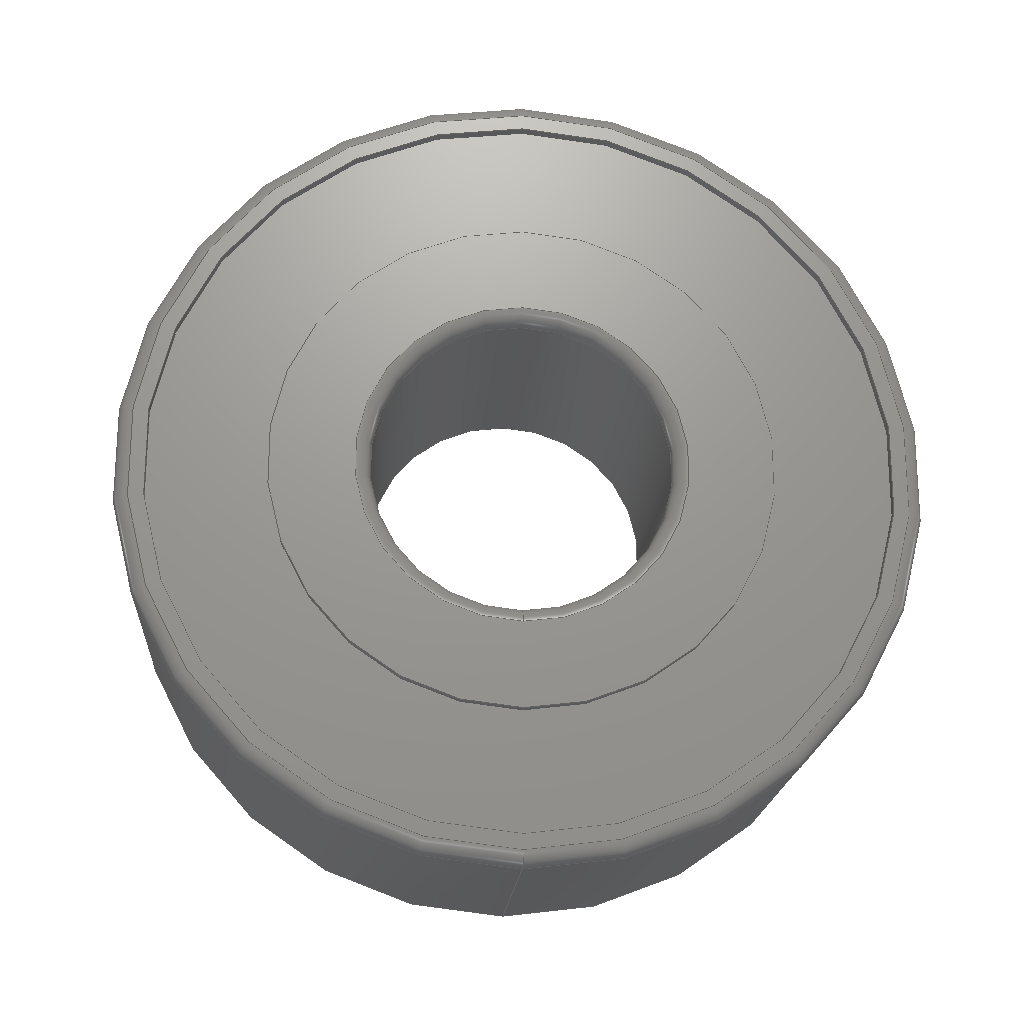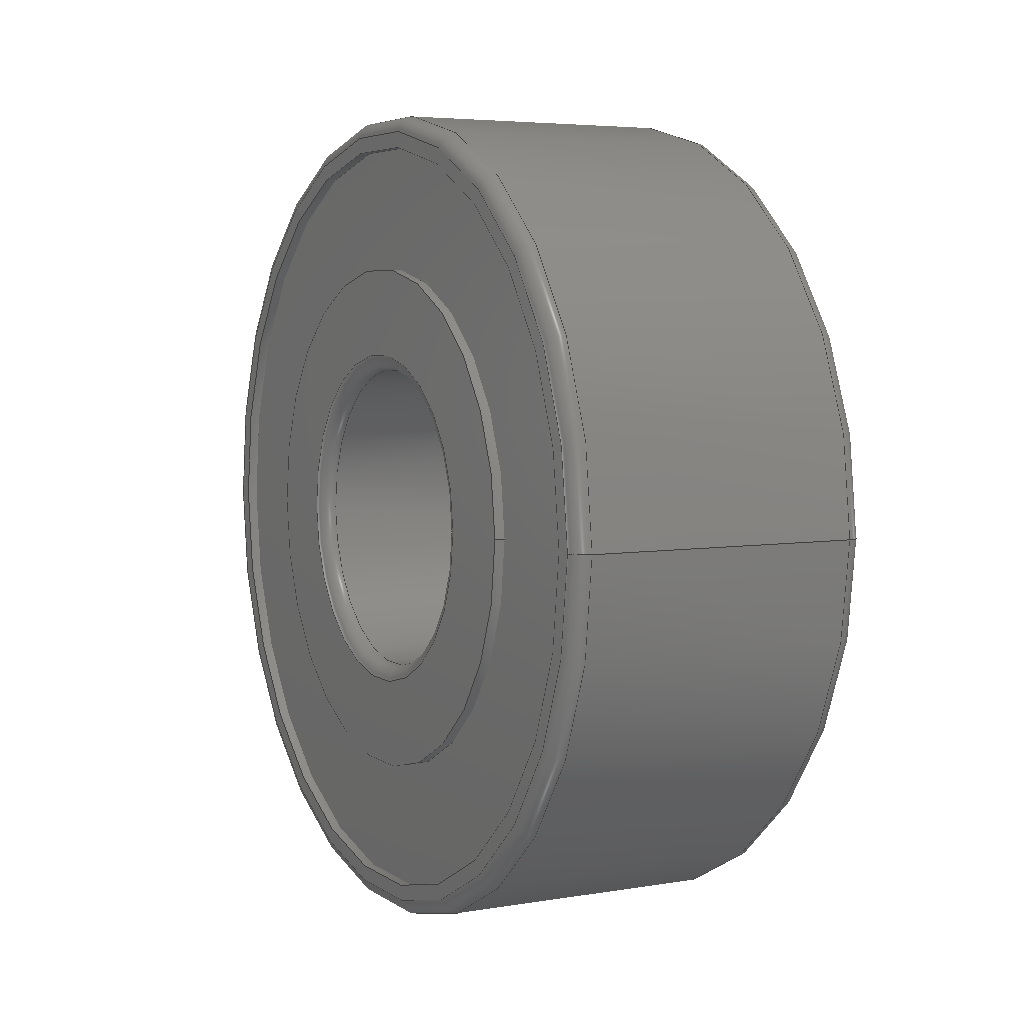
<metadata>
{"format":"step","ext":"step","renderer":"f3d","projection":"perspective","resolution":1024,"background":"white","views":[{"elev":-19.8,"azim":85.9,"up":"+Z"},{"elev":5.0,"azim":152.1,"up":"+Y"}]}
</metadata>
<code>
ISO-10303-21;
DATA;
#1=MECHANICAL_DESIGN_GEOMETRIC_PRESENTATION_REPRESENTATION('',(#4),#400);
#2=SHAPE_REPRESENTATION_RELATIONSHIP('SRR','None',#407,#3);
#3=ADVANCED_BREP_SHAPE_REPRESENTATION('',(#5),#399);
#4=STYLED_ITEM('',(#416),#5);
#5=MANIFOLD_SOLID_BREP('Body1',#208);
#6=FACE_BOUND('',#49,.T.);
#7=FACE_BOUND('',#51,.T.);
#8=FACE_BOUND('',#53,.T.);
#9=FACE_BOUND('',#55,.T.);
#10=FACE_BOUND('',#57,.T.);
#11=FACE_BOUND('',#59,.T.);
#12=PLANE('',#252);
#13=PLANE('',#253);
#14=PLANE('',#254);
#15=PLANE('',#255);
#16=PLANE('',#256);
#17=PLANE('',#257);
#18=TOROIDAL_SURFACE('',#234,3.85,0.15);
#19=TOROIDAL_SURFACE('',#237,1.65,0.15);
#20=TOROIDAL_SURFACE('',#246,3.85,0.15);
#21=TOROIDAL_SURFACE('',#249,1.65,0.15);
#22=FACE_OUTER_BOUND('',#38,.T.);
#23=FACE_OUTER_BOUND('',#39,.T.);
#24=FACE_OUTER_BOUND('',#40,.T.);
#25=FACE_OUTER_BOUND('',#41,.T.);
#26=FACE_OUTER_BOUND('',#42,.T.);
#27=FACE_OUTER_BOUND('',#43,.T.);
#28=FACE_OUTER_BOUND('',#44,.T.);
#29=FACE_OUTER_BOUND('',#45,.T.);
#30=FACE_OUTER_BOUND('',#46,.T.);
#31=FACE_OUTER_BOUND('',#47,.T.);
#32=FACE_OUTER_BOUND('',#48,.T.);
#33=FACE_OUTER_BOUND('',#50,.T.);
#34=FACE_OUTER_BOUND('',#52,.T.);
#35=FACE_OUTER_BOUND('',#54,.T.);
#36=FACE_OUTER_BOUND('',#56,.T.);
#37=FACE_OUTER_BOUND('',#58,.T.);
#38=EDGE_LOOP('',(#134,#135,#136,#137));
#39=EDGE_LOOP('',(#138,#139,#140,#141));
#40=EDGE_LOOP('',(#142,#143,#144,#145));
#41=EDGE_LOOP('',(#146,#147,#148,#149));
#42=EDGE_LOOP('',(#150,#151,#152,#153));
#43=EDGE_LOOP('',(#154,#155,#156,#157));
#44=EDGE_LOOP('',(#158,#159,#160,#161));
#45=EDGE_LOOP('',(#162,#163,#164,#165));
#46=EDGE_LOOP('',(#166,#167,#168,#169));
#47=EDGE_LOOP('',(#170,#171,#172,#173));
#48=EDGE_LOOP('',(#174));
#49=EDGE_LOOP('',(#175));
#50=EDGE_LOOP('',(#176));
#51=EDGE_LOOP('',(#177));
#52=EDGE_LOOP('',(#178));
#53=EDGE_LOOP('',(#179));
#54=EDGE_LOOP('',(#180));
#55=EDGE_LOOP('',(#181));
#56=EDGE_LOOP('',(#182));
#57=EDGE_LOOP('',(#183));
#58=EDGE_LOOP('',(#184));
#59=EDGE_LOOP('',(#185));
#60=LINE('',#343,#66);
#61=LINE('',#349,#67);
#62=LINE('',#355,#68);
#63=LINE('',#361,#69);
#64=LINE('',#375,#70);
#65=LINE('',#381,#71);
#66=VECTOR('',#264,1.5);
#67=VECTOR('',#271,2.5);
#68=VECTOR('',#278,3.7);
#69=VECTOR('',#285,4);
#70=VECTOR('',#304,2.5);
#71=VECTOR('',#311,3.7);
#72=CIRCLE('',#223,1.5);
#73=CIRCLE('',#224,1.5);
#74=CIRCLE('',#226,2.5);
#75=CIRCLE('',#227,2.5);
#76=CIRCLE('',#229,3.7);
#77=CIRCLE('',#230,3.7);
#78=CIRCLE('',#232,4);
#79=CIRCLE('',#233,4);
#80=CIRCLE('',#235,0.15);
#81=CIRCLE('',#236,3.85);
#82=CIRCLE('',#238,1.65);
#83=CIRCLE('',#239,0.15);
#84=CIRCLE('',#241,2.5);
#85=CIRCLE('',#242,2.5);
#86=CIRCLE('',#244,3.7);
#87=CIRCLE('',#245,3.7);
#88=CIRCLE('',#247,0.15);
#89=CIRCLE('',#248,3.85);
#90=CIRCLE('',#250,1.65);
#91=CIRCLE('',#251,0.15);
#92=VERTEX_POINT('',#340);
#93=VERTEX_POINT('',#342);
#94=VERTEX_POINT('',#346);
#95=VERTEX_POINT('',#348);
#96=VERTEX_POINT('',#352);
#97=VERTEX_POINT('',#354);
#98=VERTEX_POINT('',#358);
#99=VERTEX_POINT('',#360);
#100=VERTEX_POINT('',#364);
#101=VERTEX_POINT('',#368);
#102=VERTEX_POINT('',#372);
#103=VERTEX_POINT('',#374);
#104=VERTEX_POINT('',#378);
#105=VERTEX_POINT('',#380);
#106=VERTEX_POINT('',#384);
#107=VERTEX_POINT('',#388);
#108=EDGE_CURVE('',#92,#92,#72,.T.);
#109=EDGE_CURVE('',#92,#93,#60,.T.);
#110=EDGE_CURVE('',#93,#93,#73,.T.);
#111=EDGE_CURVE('',#94,#94,#74,.T.);
#112=EDGE_CURVE('',#94,#95,#61,.T.);
#113=EDGE_CURVE('',#95,#95,#75,.T.);
#114=EDGE_CURVE('',#96,#96,#76,.T.);
#115=EDGE_CURVE('',#96,#97,#62,.T.);
#116=EDGE_CURVE('',#97,#97,#77,.T.);
#117=EDGE_CURVE('',#98,#98,#78,.T.);
#118=EDGE_CURVE('',#98,#99,#63,.T.);
#119=EDGE_CURVE('',#99,#99,#79,.T.);
#120=EDGE_CURVE('',#99,#100,#80,.T.);
#121=EDGE_CURVE('',#100,#100,#81,.T.);
#122=EDGE_CURVE('',#101,#101,#82,.T.);
#123=EDGE_CURVE('',#101,#92,#83,.T.);
#124=EDGE_CURVE('',#102,#102,#84,.T.);
#125=EDGE_CURVE('',#102,#103,#64,.T.);
#126=EDGE_CURVE('',#103,#103,#85,.T.);
#127=EDGE_CURVE('',#104,#104,#86,.T.);
#128=EDGE_CURVE('',#104,#105,#65,.T.);
#129=EDGE_CURVE('',#105,#105,#87,.T.);
#130=EDGE_CURVE('',#98,#106,#88,.T.);
#131=EDGE_CURVE('',#106,#106,#89,.T.);
#132=EDGE_CURVE('',#107,#107,#90,.T.);
#133=EDGE_CURVE('',#107,#93,#91,.T.);
#134=ORIENTED_EDGE('',*,*,#108,.T.);
#135=ORIENTED_EDGE('',*,*,#109,.T.);
#136=ORIENTED_EDGE('',*,*,#110,.F.);
#137=ORIENTED_EDGE('',*,*,#109,.F.);
#138=ORIENTED_EDGE('',*,*,#111,.F.);
#139=ORIENTED_EDGE('',*,*,#112,.T.);
#140=ORIENTED_EDGE('',*,*,#113,.T.);
#141=ORIENTED_EDGE('',*,*,#112,.F.);
#142=ORIENTED_EDGE('',*,*,#114,.F.);
#143=ORIENTED_EDGE('',*,*,#115,.T.);
#144=ORIENTED_EDGE('',*,*,#116,.T.);
#145=ORIENTED_EDGE('',*,*,#115,.F.);
#146=ORIENTED_EDGE('',*,*,#117,.F.);
#147=ORIENTED_EDGE('',*,*,#118,.T.);
#148=ORIENTED_EDGE('',*,*,#119,.T.);
#149=ORIENTED_EDGE('',*,*,#118,.F.);
#150=ORIENTED_EDGE('',*,*,#119,.F.);
#151=ORIENTED_EDGE('',*,*,#120,.T.);
#152=ORIENTED_EDGE('',*,*,#121,.F.);
#153=ORIENTED_EDGE('',*,*,#120,.F.);
#154=ORIENTED_EDGE('',*,*,#122,.F.);
#155=ORIENTED_EDGE('',*,*,#123,.T.);
#156=ORIENTED_EDGE('',*,*,#108,.F.);
#157=ORIENTED_EDGE('',*,*,#123,.F.);
#158=ORIENTED_EDGE('',*,*,#124,.T.);
#159=ORIENTED_EDGE('',*,*,#125,.T.);
#160=ORIENTED_EDGE('',*,*,#126,.F.);
#161=ORIENTED_EDGE('',*,*,#125,.F.);
#162=ORIENTED_EDGE('',*,*,#127,.T.);
#163=ORIENTED_EDGE('',*,*,#128,.T.);
#164=ORIENTED_EDGE('',*,*,#129,.F.);
#165=ORIENTED_EDGE('',*,*,#128,.F.);
#166=ORIENTED_EDGE('',*,*,#117,.T.);
#167=ORIENTED_EDGE('',*,*,#130,.T.);
#168=ORIENTED_EDGE('',*,*,#131,.T.);
#169=ORIENTED_EDGE('',*,*,#130,.F.);
#170=ORIENTED_EDGE('',*,*,#132,.T.);
#171=ORIENTED_EDGE('',*,*,#133,.T.);
#172=ORIENTED_EDGE('',*,*,#110,.T.);
#173=ORIENTED_EDGE('',*,*,#133,.F.);
#174=ORIENTED_EDGE('',*,*,#131,.F.);
#175=ORIENTED_EDGE('',*,*,#127,.F.);
#176=ORIENTED_EDGE('',*,*,#129,.T.);
#177=ORIENTED_EDGE('',*,*,#124,.F.);
#178=ORIENTED_EDGE('',*,*,#126,.T.);
#179=ORIENTED_EDGE('',*,*,#132,.F.);
#180=ORIENTED_EDGE('',*,*,#121,.T.);
#181=ORIENTED_EDGE('',*,*,#114,.T.);
#182=ORIENTED_EDGE('',*,*,#116,.F.);
#183=ORIENTED_EDGE('',*,*,#111,.T.);
#184=ORIENTED_EDGE('',*,*,#113,.F.);
#185=ORIENTED_EDGE('',*,*,#122,.T.);
#186=CYLINDRICAL_SURFACE('',#222,1.5);
#187=CYLINDRICAL_SURFACE('',#225,2.5);
#188=CYLINDRICAL_SURFACE('',#228,3.7);
#189=CYLINDRICAL_SURFACE('',#231,4);
#190=CYLINDRICAL_SURFACE('',#240,2.5);
#191=CYLINDRICAL_SURFACE('',#243,3.7);
#192=ADVANCED_FACE('',(#22),#186,.F.);
#193=ADVANCED_FACE('',(#23),#187,.T.);
#194=ADVANCED_FACE('',(#24),#188,.F.);
#195=ADVANCED_FACE('',(#25),#189,.T.);
#196=ADVANCED_FACE('',(#26),#18,.T.);
#197=ADVANCED_FACE('',(#27),#19,.T.);
#198=ADVANCED_FACE('',(#28),#190,.T.);
#199=ADVANCED_FACE('',(#29),#191,.F.);
#200=ADVANCED_FACE('',(#30),#20,.T.);
#201=ADVANCED_FACE('',(#31),#21,.T.);
#202=ADVANCED_FACE('',(#32,#6),#12,.F.);
#203=ADVANCED_FACE('',(#33,#7),#13,.F.);
#204=ADVANCED_FACE('',(#34,#8),#14,.F.);
#205=ADVANCED_FACE('',(#35,#9),#15,.F.);
#206=ADVANCED_FACE('',(#36,#10),#16,.F.);
#207=ADVANCED_FACE('',(#37,#11),#17,.F.);
#208=CLOSED_SHELL('',(#192,#193,#194,#195,#196,#197,#198,#199,#200,#201,
#202,#203,#204,#205,#206,#207));
#209=DERIVED_UNIT_ELEMENT(#211,1);
#210=DERIVED_UNIT_ELEMENT(#402,-3);
#211=(
MASS_UNIT()
NAMED_UNIT(*)
SI_UNIT(.KILO.,.GRAM.)
);
#212=DERIVED_UNIT((#209,#210));
#213=MEASURE_REPRESENTATION_ITEM('density measure',
POSITIVE_RATIO_MEASURE(7850),#212);
#214=PROPERTY_DEFINITION_REPRESENTATION(#219,#216);
#215=PROPERTY_DEFINITION_REPRESENTATION(#220,#217);
#216=REPRESENTATION('material name',(#218),#399);
#217=REPRESENTATION('density',(#213),#399);
#218=DESCRIPTIVE_REPRESENTATION_ITEM('Steel','Steel');
#219=PROPERTY_DEFINITION('material property','material name',#409);
#220=PROPERTY_DEFINITION('material property','density of part',#409);
#221=AXIS2_PLACEMENT_3D('',#338,#258,#259);
#222=AXIS2_PLACEMENT_3D('',#339,#260,#261);
#223=AXIS2_PLACEMENT_3D('',#341,#262,#263);
#224=AXIS2_PLACEMENT_3D('',#344,#265,#266);
#225=AXIS2_PLACEMENT_3D('',#345,#267,#268);
#226=AXIS2_PLACEMENT_3D('',#347,#269,#270);
#227=AXIS2_PLACEMENT_3D('',#350,#272,#273);
#228=AXIS2_PLACEMENT_3D('',#351,#274,#275);
#229=AXIS2_PLACEMENT_3D('',#353,#276,#277);
#230=AXIS2_PLACEMENT_3D('',#356,#279,#280);
#231=AXIS2_PLACEMENT_3D('',#357,#281,#282);
#232=AXIS2_PLACEMENT_3D('',#359,#283,#284);
#233=AXIS2_PLACEMENT_3D('',#362,#286,#287);
#234=AXIS2_PLACEMENT_3D('',#363,#288,#289);
#235=AXIS2_PLACEMENT_3D('',#365,#290,#291);
#236=AXIS2_PLACEMENT_3D('',#366,#292,#293);
#237=AXIS2_PLACEMENT_3D('',#367,#294,#295);
#238=AXIS2_PLACEMENT_3D('',#369,#296,#297);
#239=AXIS2_PLACEMENT_3D('',#370,#298,#299);
#240=AXIS2_PLACEMENT_3D('',#371,#300,#301);
#241=AXIS2_PLACEMENT_3D('',#373,#302,#303);
#242=AXIS2_PLACEMENT_3D('',#376,#305,#306);
#243=AXIS2_PLACEMENT_3D('',#377,#307,#308);
#244=AXIS2_PLACEMENT_3D('',#379,#309,#310);
#245=AXIS2_PLACEMENT_3D('',#382,#312,#313);
#246=AXIS2_PLACEMENT_3D('',#383,#314,#315);
#247=AXIS2_PLACEMENT_3D('',#385,#316,#317);
#248=AXIS2_PLACEMENT_3D('',#386,#318,#319);
#249=AXIS2_PLACEMENT_3D('',#387,#320,#321);
#250=AXIS2_PLACEMENT_3D('',#389,#322,#323);
#251=AXIS2_PLACEMENT_3D('',#390,#324,#325);
#252=AXIS2_PLACEMENT_3D('',#391,#326,#327);
#253=AXIS2_PLACEMENT_3D('',#392,#328,#329);
#254=AXIS2_PLACEMENT_3D('',#393,#330,#331);
#255=AXIS2_PLACEMENT_3D('',#394,#332,#333);
#256=AXIS2_PLACEMENT_3D('',#395,#334,#335);
#257=AXIS2_PLACEMENT_3D('',#396,#336,#337);
#258=DIRECTION('axis',(0,0,1));
#259=DIRECTION('refdir',(1,0,0));
#260=DIRECTION('center_axis',(-1,0,0));
#261=DIRECTION('ref_axis',(0,0,1));
#262=DIRECTION('center_axis',(1,0,0));
#263=DIRECTION('ref_axis',(0,0,1));
#264=DIRECTION('',(-1,0,0));
#265=DIRECTION('center_axis',(1,0,0));
#266=DIRECTION('ref_axis',(0,0,1));
#267=DIRECTION('center_axis',(-1,0,0));
#268=DIRECTION('ref_axis',(0,0,1));
#269=DIRECTION('center_axis',(-1,0,0));
#270=DIRECTION('ref_axis',(0,0,1));
#271=DIRECTION('',(1,0,0));
#272=DIRECTION('center_axis',(-1,0,0));
#273=DIRECTION('ref_axis',(0,0,1));
#274=DIRECTION('center_axis',(-1,0,0));
#275=DIRECTION('ref_axis',(0,0,1));
#276=DIRECTION('center_axis',(-1,0,0));
#277=DIRECTION('ref_axis',(0,0,1));
#278=DIRECTION('',(-1,0,0));
#279=DIRECTION('center_axis',(-1,0,0));
#280=DIRECTION('ref_axis',(0,0,1));
#281=DIRECTION('center_axis',(-1,0,0));
#282=DIRECTION('ref_axis',(0,0,1));
#283=DIRECTION('center_axis',(-1,0,0));
#284=DIRECTION('ref_axis',(0,0,1));
#285=DIRECTION('',(1,0,0));
#286=DIRECTION('center_axis',(-1,0,0));
#287=DIRECTION('ref_axis',(0,0,1));
#288=DIRECTION('center_axis',(-1,0,0));
#289=DIRECTION('ref_axis',(0,0,1));
#290=DIRECTION('center_axis',(0,-1,1.225e-16));
#291=DIRECTION('ref_axis',(0,-1.225e-16,-1));
#292=DIRECTION('center_axis',(1,0,0));
#293=DIRECTION('ref_axis',(0,0,1));
#294=DIRECTION('center_axis',(-1,0,0));
#295=DIRECTION('ref_axis',(0,0,1));
#296=DIRECTION('center_axis',(-1,0,0));
#297=DIRECTION('ref_axis',(0,0,1));
#298=DIRECTION('center_axis',(0,-1,1.225e-16));
#299=DIRECTION('ref_axis',(0,-1.225e-16,-1));
#300=DIRECTION('center_axis',(1,0,0));
#301=DIRECTION('ref_axis',(0,0,1));
#302=DIRECTION('center_axis',(-1,0,0));
#303=DIRECTION('ref_axis',(0,0,1));
#304=DIRECTION('',(-1,0,0));
#305=DIRECTION('center_axis',(-1,0,0));
#306=DIRECTION('ref_axis',(0,0,1));
#307=DIRECTION('center_axis',(1,0,0));
#308=DIRECTION('ref_axis',(0,0,1));
#309=DIRECTION('center_axis',(-1,0,0));
#310=DIRECTION('ref_axis',(0,0,1));
#311=DIRECTION('',(1,0,0));
#312=DIRECTION('center_axis',(-1,0,0));
#313=DIRECTION('ref_axis',(0,0,1));
#314=DIRECTION('center_axis',(1,0,0));
#315=DIRECTION('ref_axis',(0,0,1));
#316=DIRECTION('center_axis',(0,1,1.225e-16));
#317=DIRECTION('ref_axis',(0,1.225e-16,-1));
#318=DIRECTION('center_axis',(1,0,0));
#319=DIRECTION('ref_axis',(0,0,1));
#320=DIRECTION('center_axis',(1,0,0));
#321=DIRECTION('ref_axis',(0,0,1));
#322=DIRECTION('center_axis',(-1,0,0));
#323=DIRECTION('ref_axis',(0,0,1));
#324=DIRECTION('center_axis',(0,1,1.225e-16));
#325=DIRECTION('ref_axis',(0,1.225e-16,-1));
#326=DIRECTION('center_axis',(1,0,0));
#327=DIRECTION('ref_axis',(0,1,0));
#328=DIRECTION('center_axis',(1,0,0));
#329=DIRECTION('ref_axis',(0,1,0));
#330=DIRECTION('center_axis',(1,0,0));
#331=DIRECTION('ref_axis',(0,1,0));
#332=DIRECTION('center_axis',(-1,0,0));
#333=DIRECTION('ref_axis',(0,0,1));
#334=DIRECTION('center_axis',(-1,0,0));
#335=DIRECTION('ref_axis',(0,0,1));
#336=DIRECTION('center_axis',(-1,0,0));
#337=DIRECTION('ref_axis',(0,0,1));
#338=CARTESIAN_POINT('',(0,0,0));
#339=CARTESIAN_POINT('Origin',(0.75,0,0));
#340=CARTESIAN_POINT('',(1.35,-1.837e-16,-1.5));
#341=CARTESIAN_POINT('Origin',(1.35,0,0));
#342=CARTESIAN_POINT('',(-1.35,-1.837e-16,-1.5));
#343=CARTESIAN_POINT('',(0.75,-1.837e-16,-1.5));
#344=CARTESIAN_POINT('Origin',(-1.35,0,0));
#345=CARTESIAN_POINT('Origin',(0.75,0,0));
#346=CARTESIAN_POINT('',(1.4,-3.062e-16,-2.5));
#347=CARTESIAN_POINT('Origin',(1.4,0,0));
#348=CARTESIAN_POINT('',(1.5,-3.062e-16,-2.5));
#349=CARTESIAN_POINT('',(0.75,-3.062e-16,-2.5));
#350=CARTESIAN_POINT('Origin',(1.5,0,0));
#351=CARTESIAN_POINT('Origin',(0.75,0,0));
#352=CARTESIAN_POINT('',(1.5,-4.531e-16,-3.7));
#353=CARTESIAN_POINT('Origin',(1.5,0,0));
#354=CARTESIAN_POINT('',(1.4,-4.531e-16,-3.7));
#355=CARTESIAN_POINT('',(0.75,-4.531e-16,-3.7));
#356=CARTESIAN_POINT('Origin',(1.4,0,0));
#357=CARTESIAN_POINT('Origin',(0.75,0,0));
#358=CARTESIAN_POINT('',(-1.35,-4.899e-16,-4));
#359=CARTESIAN_POINT('Origin',(-1.35,0,0));
#360=CARTESIAN_POINT('',(1.35,-4.899e-16,-4));
#361=CARTESIAN_POINT('',(0.75,-4.899e-16,-4));
#362=CARTESIAN_POINT('Origin',(1.35,0,0));
#363=CARTESIAN_POINT('Origin',(1.35,0,0));
#364=CARTESIAN_POINT('',(1.5,-4.715e-16,-3.85));
#365=CARTESIAN_POINT('Origin',(1.35,-4.715e-16,-3.85));
#366=CARTESIAN_POINT('Origin',(1.5,0,0));
#367=CARTESIAN_POINT('Origin',(1.35,0,0));
#368=CARTESIAN_POINT('',(1.5,-2.021e-16,-1.65));
#369=CARTESIAN_POINT('Origin',(1.5,0,0));
#370=CARTESIAN_POINT('Origin',(1.35,-2.021e-16,-1.65));
#371=CARTESIAN_POINT('Origin',(-0.75,0,0));
#372=CARTESIAN_POINT('',(-1.4,3.062e-16,-2.5));
#373=CARTESIAN_POINT('Origin',(-1.4,0,0));
#374=CARTESIAN_POINT('',(-1.5,3.062e-16,-2.5));
#375=CARTESIAN_POINT('',(-0.75,3.062e-16,-2.5));
#376=CARTESIAN_POINT('Origin',(-1.5,0,0));
#377=CARTESIAN_POINT('Origin',(-0.75,0,0));
#378=CARTESIAN_POINT('',(-1.5,4.531e-16,-3.7));
#379=CARTESIAN_POINT('Origin',(-1.5,0,0));
#380=CARTESIAN_POINT('',(-1.4,4.531e-16,-3.7));
#381=CARTESIAN_POINT('',(-0.75,4.531e-16,-3.7));
#382=CARTESIAN_POINT('Origin',(-1.4,0,0));
#383=CARTESIAN_POINT('Origin',(-1.35,0,0));
#384=CARTESIAN_POINT('',(-1.5,4.715e-16,-3.85));
#385=CARTESIAN_POINT('Origin',(-1.35,4.715e-16,-3.85));
#386=CARTESIAN_POINT('Origin',(-1.5,0,0));
#387=CARTESIAN_POINT('Origin',(-1.35,0,0));
#388=CARTESIAN_POINT('',(-1.5,2.021e-16,-1.65));
#389=CARTESIAN_POINT('Origin',(-1.5,0,0));
#390=CARTESIAN_POINT('Origin',(-1.35,2.021e-16,-1.65));
#391=CARTESIAN_POINT('Origin',(-1.5,0,3.85));
#392=CARTESIAN_POINT('Origin',(-1.4,0,3.1));
#393=CARTESIAN_POINT('Origin',(-1.5,0,2));
#394=CARTESIAN_POINT('Origin',(1.5,0,3.85));
#395=CARTESIAN_POINT('Origin',(1.4,0,3.1));
#396=CARTESIAN_POINT('Origin',(1.5,0,2));
#397=UNCERTAINTY_MEASURE_WITH_UNIT(LENGTH_MEASURE(0.01),#401,
'DISTANCE_ACCURACY_VALUE',
'Maximum model space distance between geometric entities at asserted c
onnectivities');
#398=UNCERTAINTY_MEASURE_WITH_UNIT(LENGTH_MEASURE(0.01),#401,
'DISTANCE_ACCURACY_VALUE',
'Maximum model space distance between geometric entities at asserted c
onnectivities');
#399=(
GEOMETRIC_REPRESENTATION_CONTEXT(3)
GLOBAL_UNCERTAINTY_ASSIGNED_CONTEXT((#397))
GLOBAL_UNIT_ASSIGNED_CONTEXT((#401,#403,#404))
REPRESENTATION_CONTEXT('','3D')
);
#400=(
GEOMETRIC_REPRESENTATION_CONTEXT(3)
GLOBAL_UNCERTAINTY_ASSIGNED_CONTEXT((#398))
GLOBAL_UNIT_ASSIGNED_CONTEXT((#401,#403,#404))
REPRESENTATION_CONTEXT('','3D')
);
#401=(
LENGTH_UNIT()
NAMED_UNIT(*)
SI_UNIT(.MILLI.,.METRE.)
);
#402=(
LENGTH_UNIT()
NAMED_UNIT(*)
SI_UNIT($,.METRE.)
);
#403=(
NAMED_UNIT(*)
PLANE_ANGLE_UNIT()
SI_UNIT($,.RADIAN.)
);
#404=(
NAMED_UNIT(*)
SI_UNIT($,.STERADIAN.)
SOLID_ANGLE_UNIT()
);
#405=SHAPE_DEFINITION_REPRESENTATION(#406,#407);
#406=PRODUCT_DEFINITION_SHAPE('',$,#409);
#407=SHAPE_REPRESENTATION('',(#221),#399);
#408=PRODUCT_DEFINITION_CONTEXT('part definition',#413,'design');
#409=PRODUCT_DEFINITION('MR83-2Z - Deep groove ball bearing',
'MR83-2Z - Deep groove ball bearing',#410,#408);
#410=PRODUCT_DEFINITION_FORMATION('',$,#415);
#411=PRODUCT_RELATED_PRODUCT_CATEGORY(
'MR83-2Z - Deep groove ball bearing',
'MR83-2Z - Deep groove ball bearing',(#415));
#412=APPLICATION_PROTOCOL_DEFINITION('international standard',
'automotive_design',2009,#413);
#413=APPLICATION_CONTEXT(
'Core Data for Automotive Mechanical Design Process');
#414=PRODUCT_CONTEXT('part definition',#413,'mechanical');
#415=PRODUCT('MR83-2Z - Deep groove ball bearing',
'MR83-2Z - Deep groove ball bearing',$,(#414));
#416=PRESENTATION_STYLE_ASSIGNMENT((#417));
#417=SURFACE_STYLE_USAGE(.BOTH.,#418);
#418=SURFACE_SIDE_STYLE('',(#419));
#419=SURFACE_STYLE_FILL_AREA(#420);
#420=FILL_AREA_STYLE('Steel - Satin',(#421));
#421=FILL_AREA_STYLE_COLOUR('Steel - Satin',#422);
#422=COLOUR_RGB('Steel - Satin',0.6275,0.6275,0.6275);
ENDSEC;
END-ISO-10303-21;

</code>
